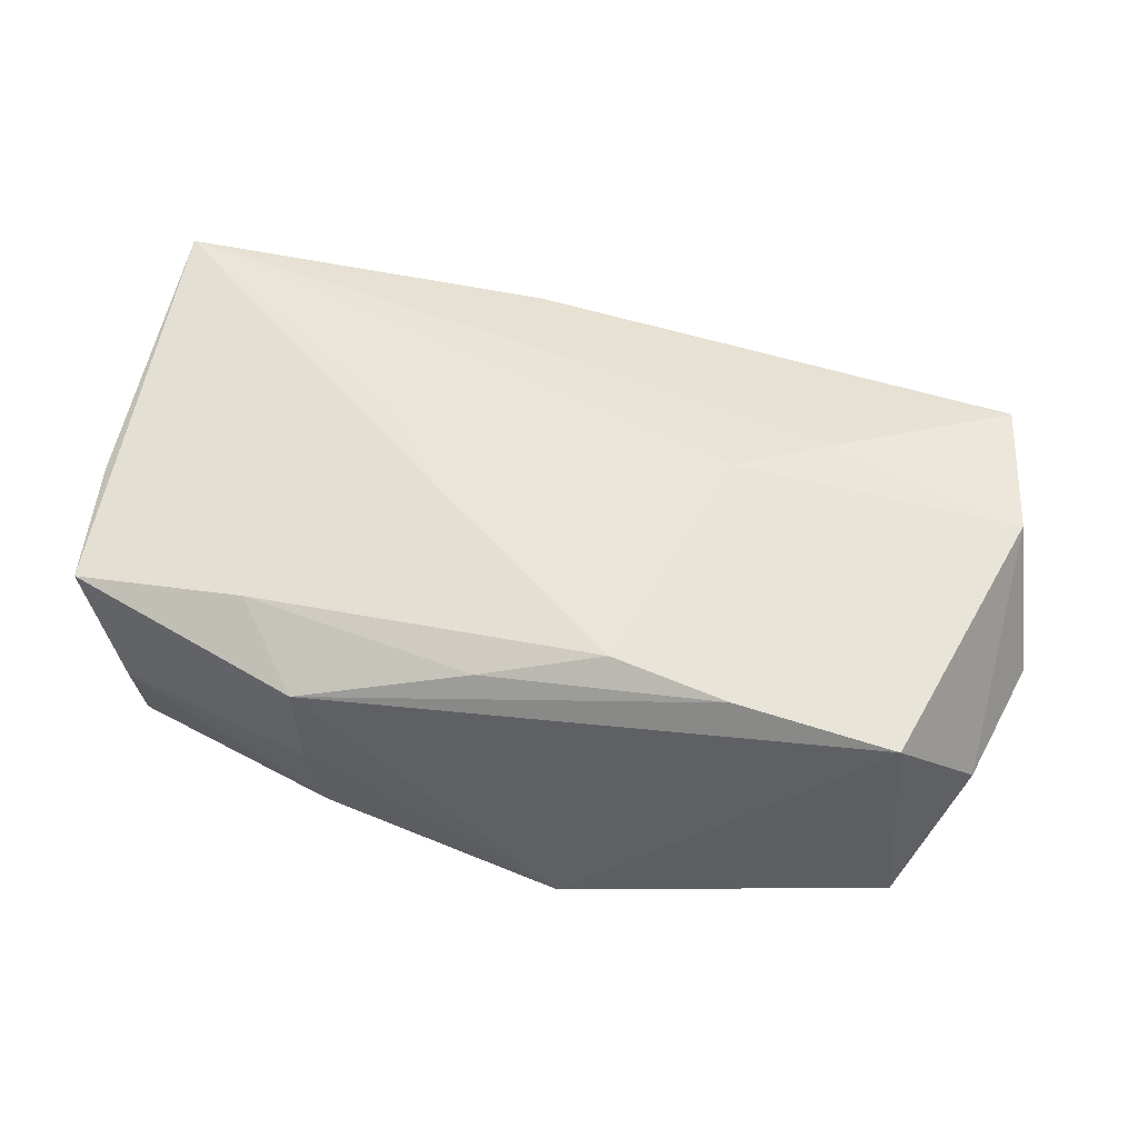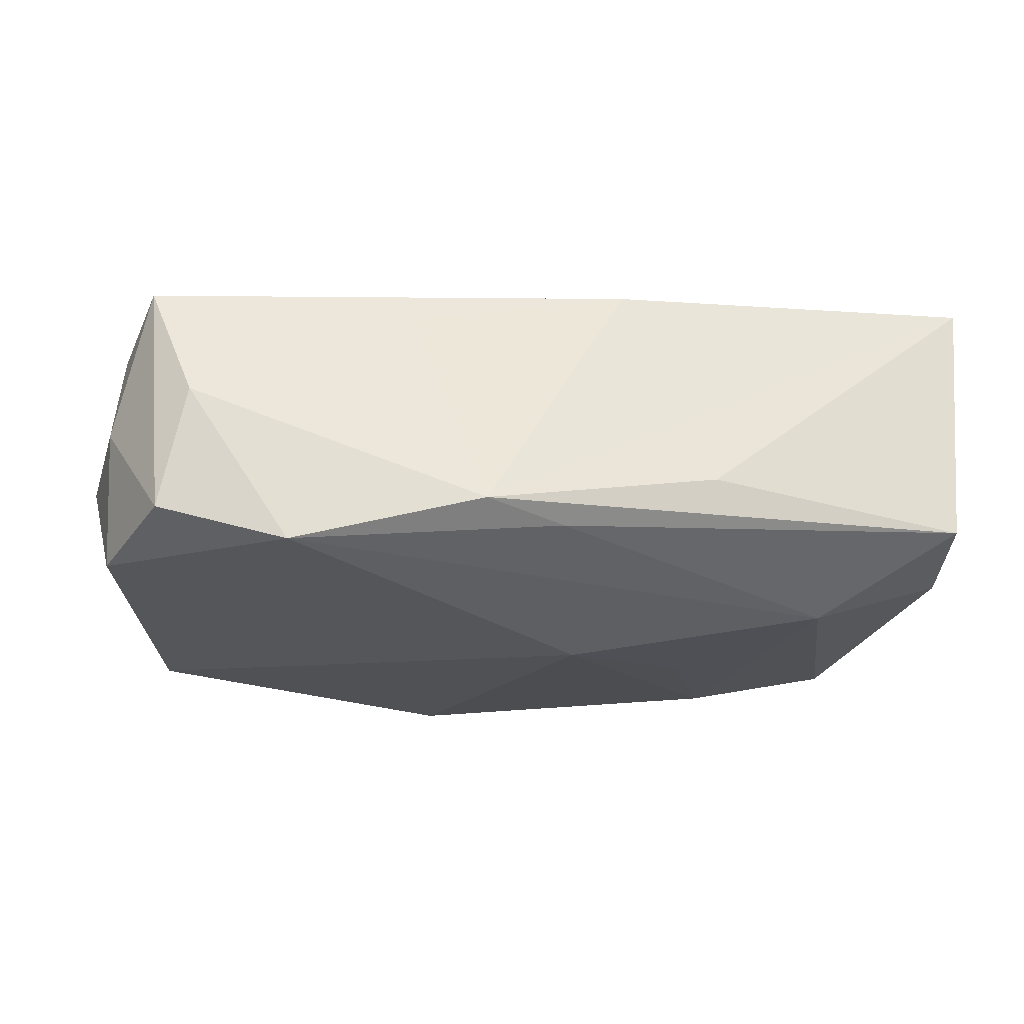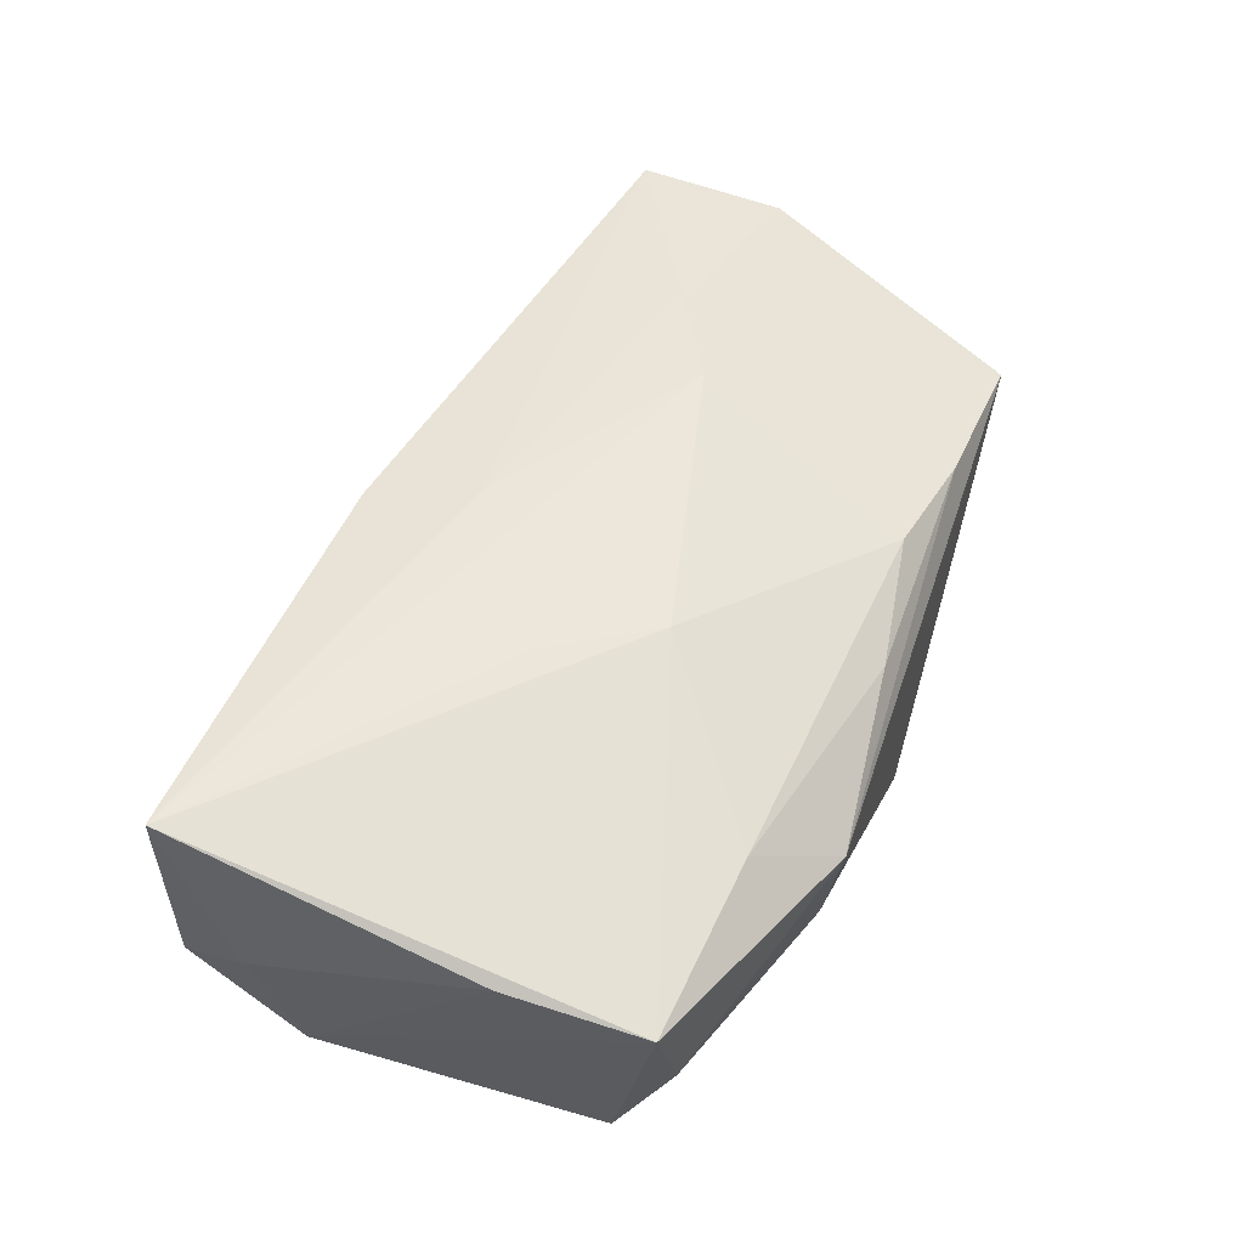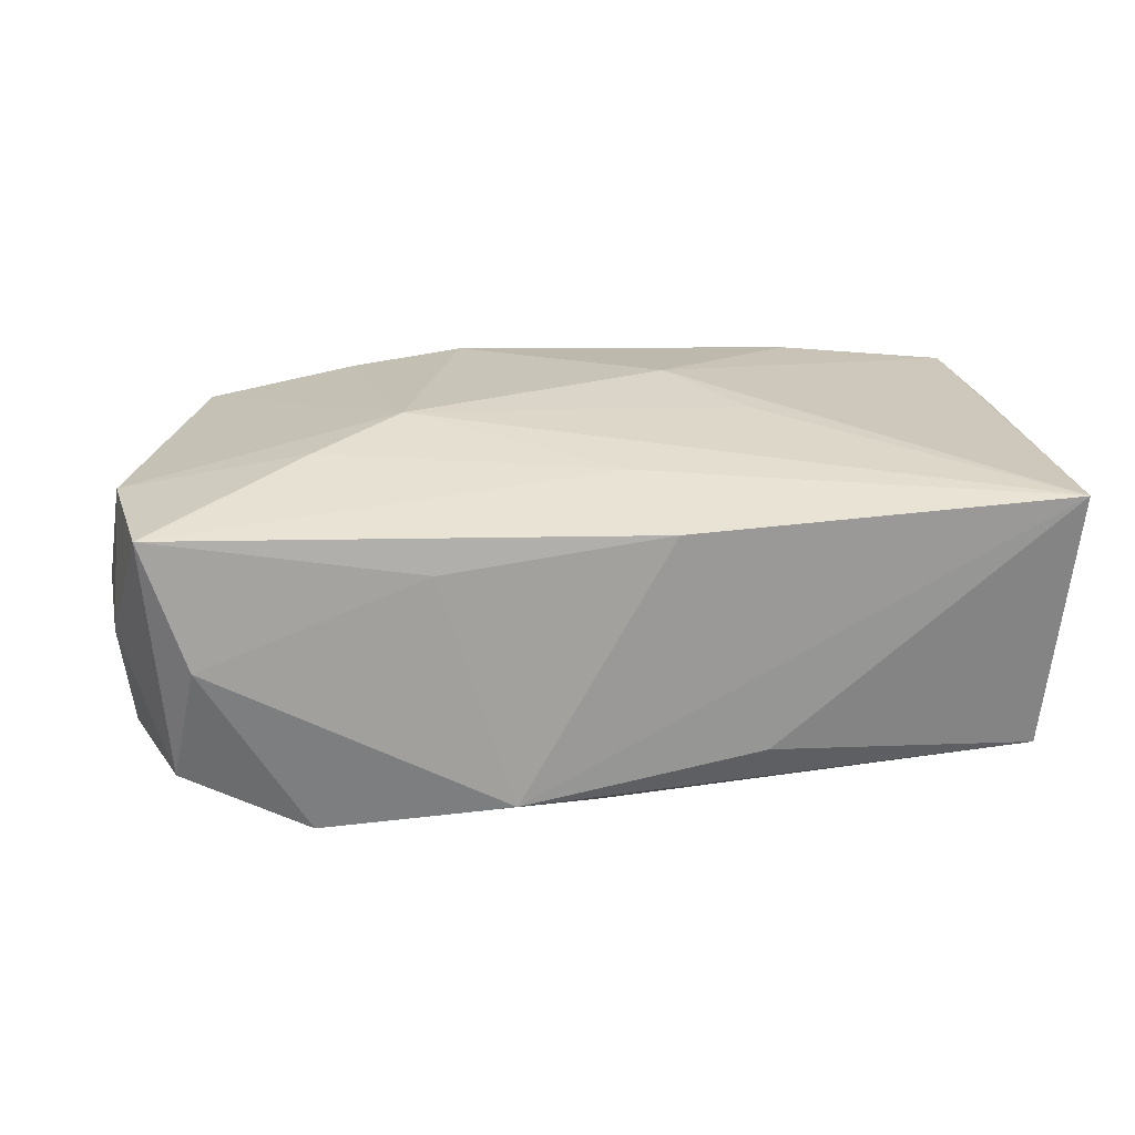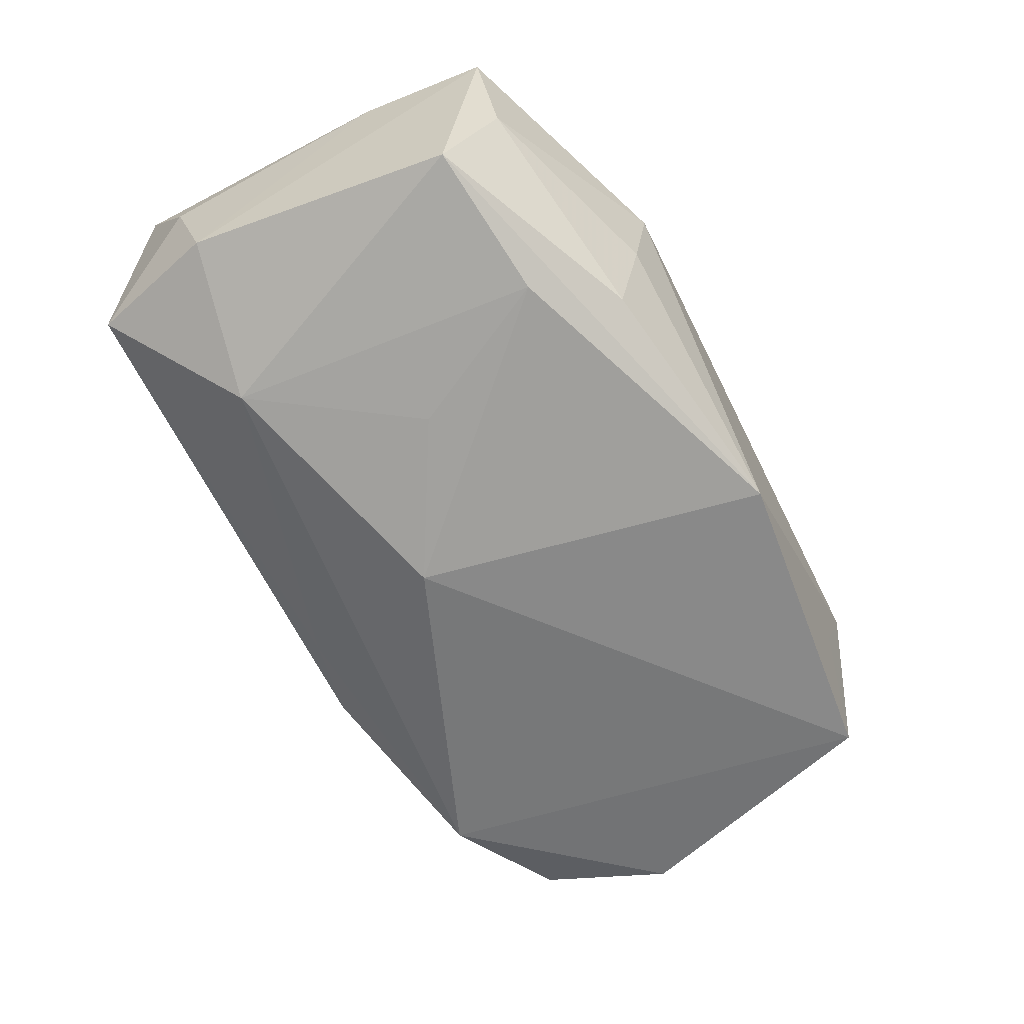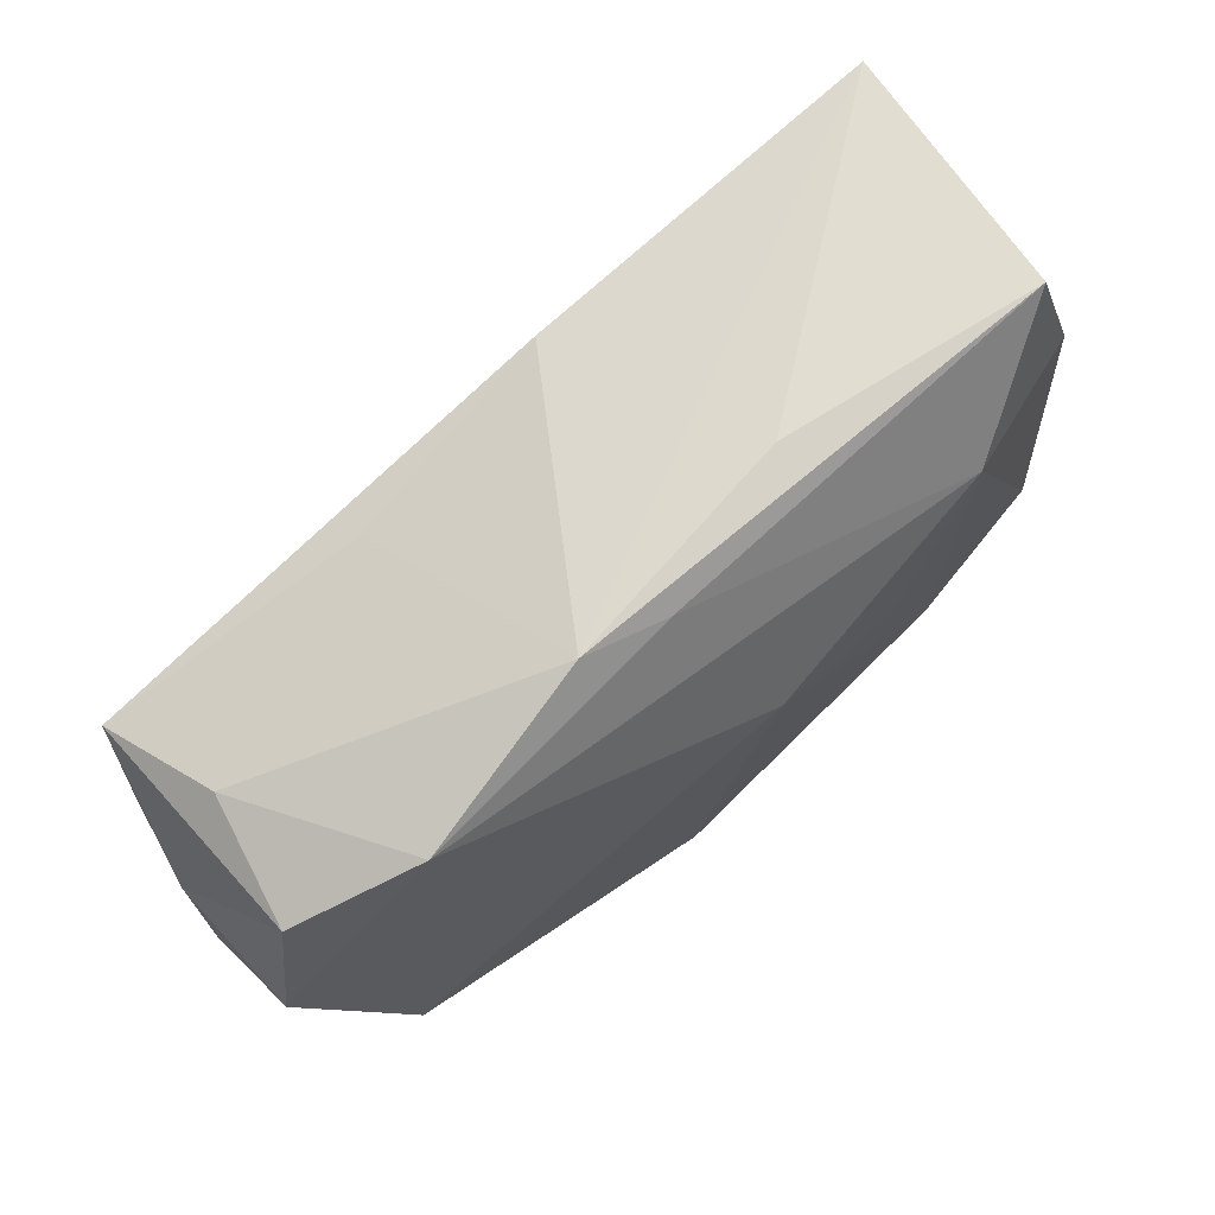
<metadata>
{"format":"obj","ext":"obj","renderer":"f3d","projection":"perspective","resolution":1024,"background":"white","views":[{"elev":44.6,"azim":8.5,"up":"+Z"},{"elev":-19.6,"azim":164.5,"up":"+Z"},{"elev":53.3,"azim":-71.3,"up":"+Z"},{"elev":34.0,"azim":169.1,"up":"+Z"},{"elev":-66.9,"azim":-63.6,"up":"+Z"},{"elev":72.2,"azim":140.8,"up":"+Y"}]}
</metadata>
<code>
v 0.03428 0.01453 0.003113
v 0.002706 0.02142 -0.008817
v -0.002608 -0.02139 0.00897
v 0.009908 0.02282 -0.007433
v 0.03143 -0.0201 -0.01295
v -0.03322 0.02335 -0.006859
v -0.02197 -0.01669 0.01001
v -0.00226 0.007263 -0.01608
v -0.02162 -0.01261 -0.01404
v 0.015 -0.001689 0.01552
v 0.0365 0.01351 -0.007575
v -0.003683 0.01907 0.01437
v 0.02628 -0.02188 -0.00293
v -0.02347 0.01436 -0.01296
v 0.0303 -0.02269 0.006987
v -0.03344 -0.01552 -0.002292
v -0.03658 -0.01491 0.008324
v 0.007635 -0.01994 0.01118
v -0.03443 -0.01094 -0.0115
v -0.008163 -0.006548 0.01447
v 0.01504 0.01635 0.01117
v 0.01727 -0.02173 0.009402
v 0.03758 0.0105 0.01336
v 0.03675 -0.01638 -0.001953
v 0.004013 -0.02269 -0.0152
v 0.02587 0.01819 -0.01101
v 0.03883 -0.000961 0.01136
v -0.01354 0.001969 0.01502
v 0.04019 0.005123 0.001606
v -0.03722 -0.003734 0.009876
v 0.02294 0.002499 0.01494
v -0.03742 0.01524 0.002739
v -0.01044 0.02354 -0.004088
v 0.0405 -0.005977 -0.0002169
v -0.0171 -0.02269 0.005505
v -0.01628 -0.01906 -0.01125
v 0.03952 0.002529 -0.009736
v -0.0358 0.02134 0.01552
v -0.01709 -0.02133 -0.003135
v -0.01497 0.0002835 -0.01466
v -0.001406 0.01045 0.01537
v -0.03645 0.01213 -0.008306
f 5 25 8
f 17 42 19
f 32 42 30
f 30 42 17
f 6 42 32
f 8 25 9
f 25 19 9
f 8 9 40
f 17 35 7
f 17 19 16
f 16 35 17
f 14 6 2
f 42 6 14
f 8 40 14
f 14 19 42
f 14 9 19
f 14 40 9
f 38 6 32
f 32 30 38
f 38 30 17
f 8 14 26
f 26 14 2
f 26 5 8
f 26 11 37
f 37 5 26
f 18 7 3
f 3 7 35
f 25 35 39
f 35 16 39
f 25 5 13
f 24 5 37
f 37 34 24
f 27 24 34
f 2 6 4
f 4 26 2
f 20 7 18
f 17 7 20
f 20 38 17
f 20 18 10
f 15 35 25
f 25 13 15
f 15 27 10
f 24 27 15
f 15 13 5
f 5 24 15
f 36 19 25
f 25 39 36
f 36 16 19
f 36 39 16
f 10 27 31
f 37 11 29
f 29 34 37
f 29 27 34
f 6 38 33
f 33 4 6
f 38 4 33
f 11 26 1
f 26 4 1
f 10 38 28
f 28 20 10
f 38 20 28
f 22 3 35
f 35 15 22
f 18 3 22
f 10 18 22
f 22 15 10
f 12 4 38
f 23 31 27
f 27 29 23
f 23 29 11
f 11 1 23
f 41 12 38
f 41 38 10
f 10 31 41
f 31 23 41
f 41 23 12
f 21 1 4
f 4 12 21
f 21 23 1
f 12 23 21

</code>
